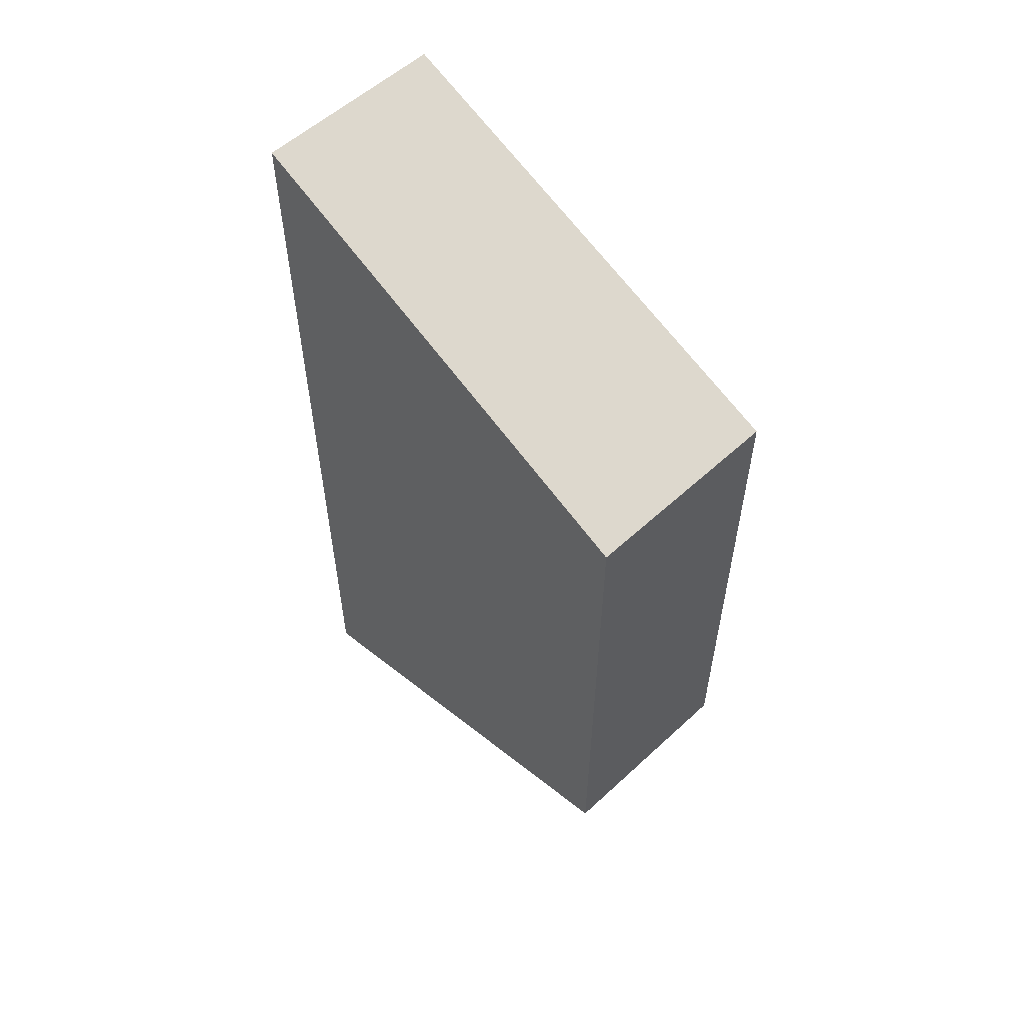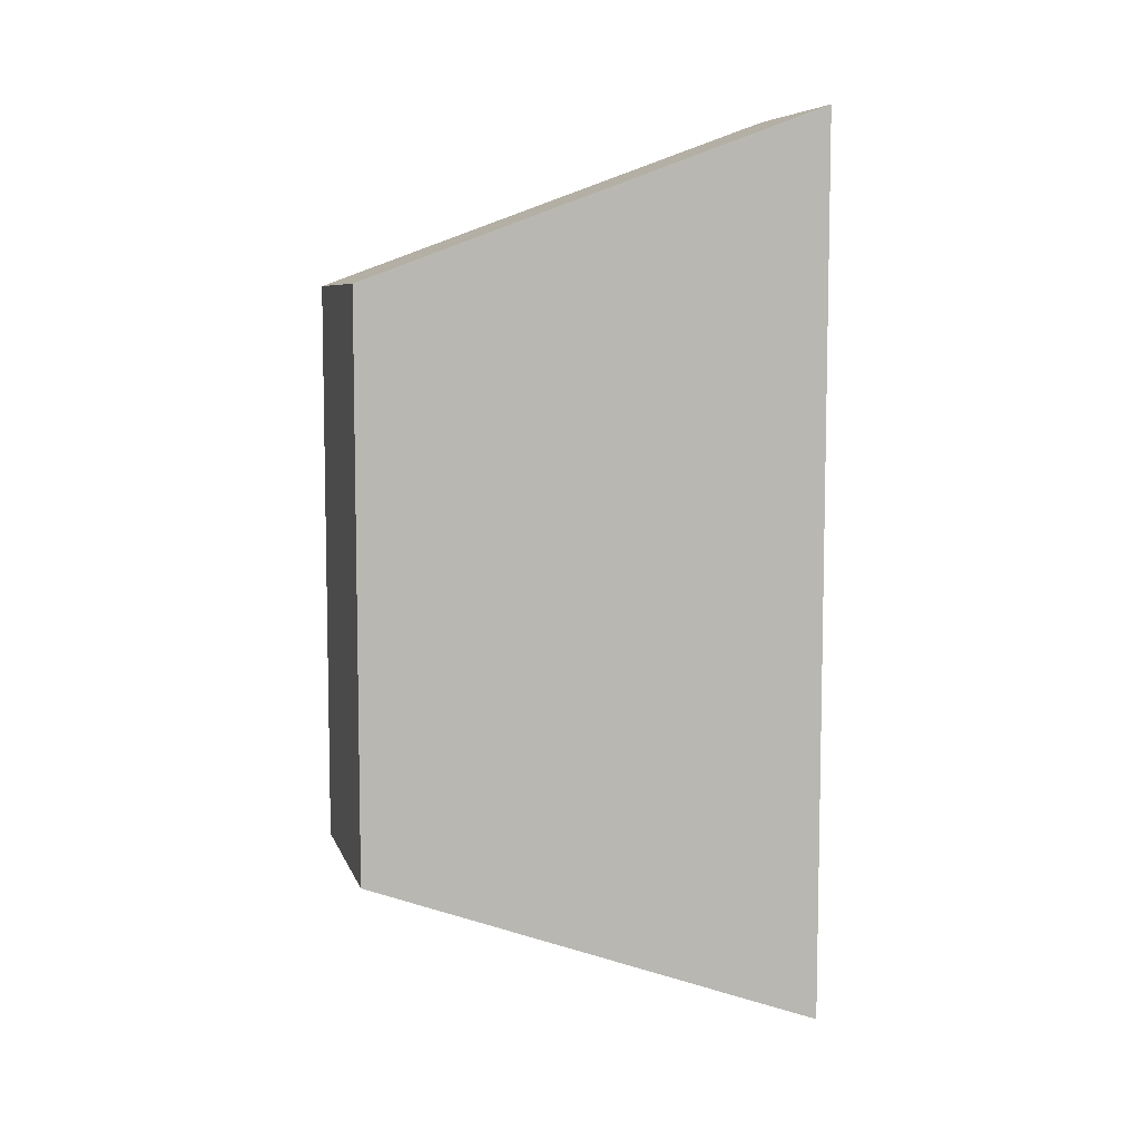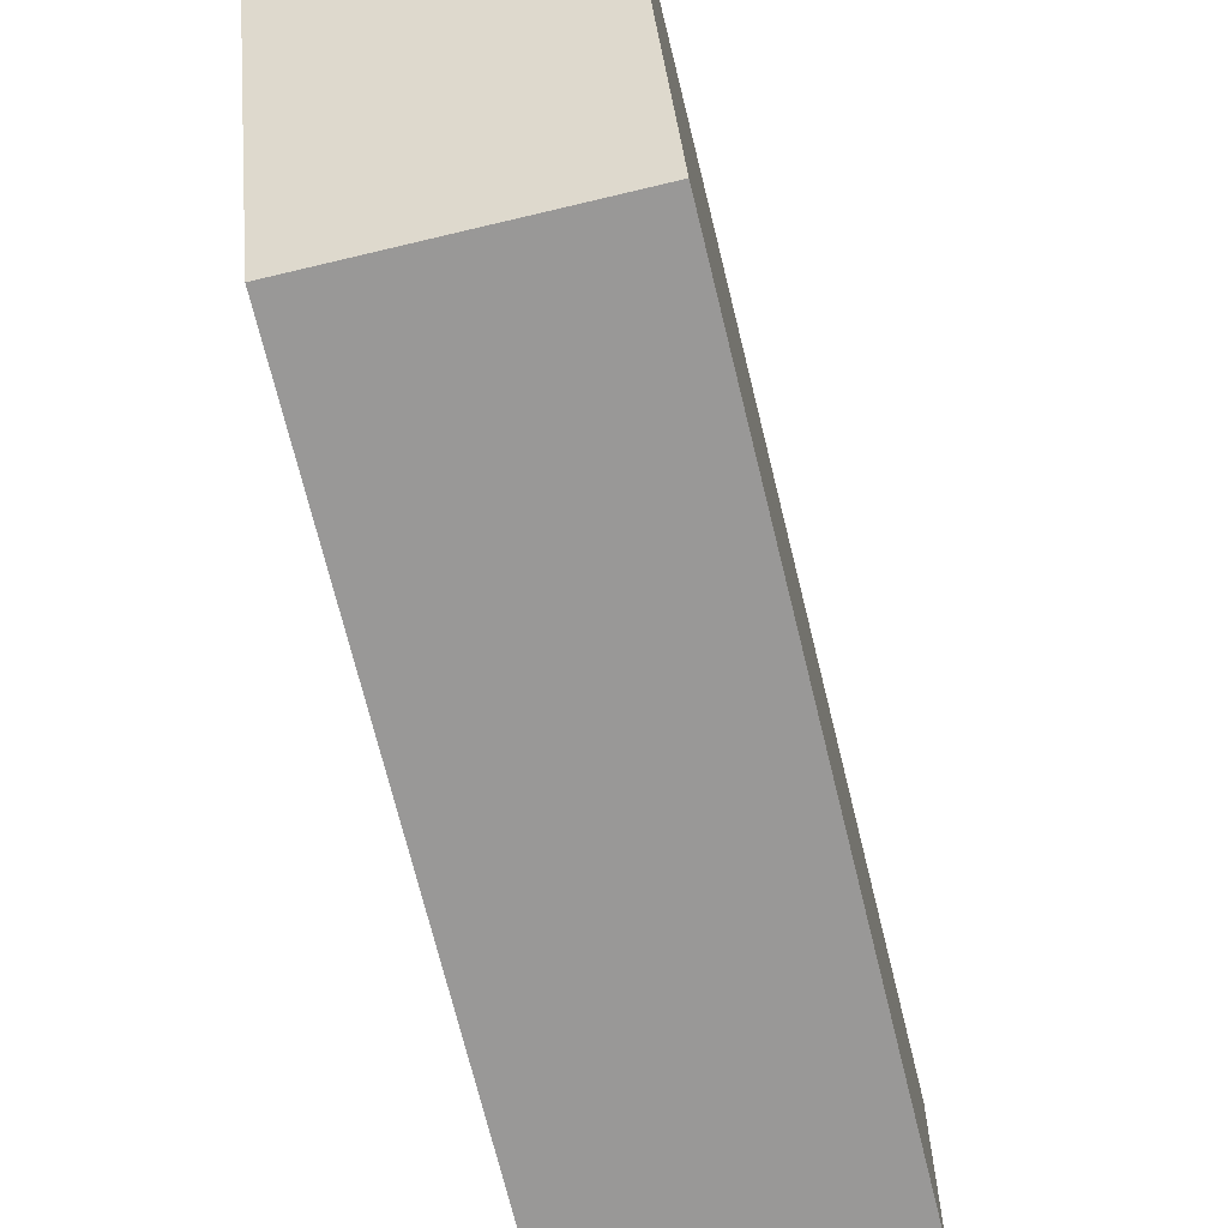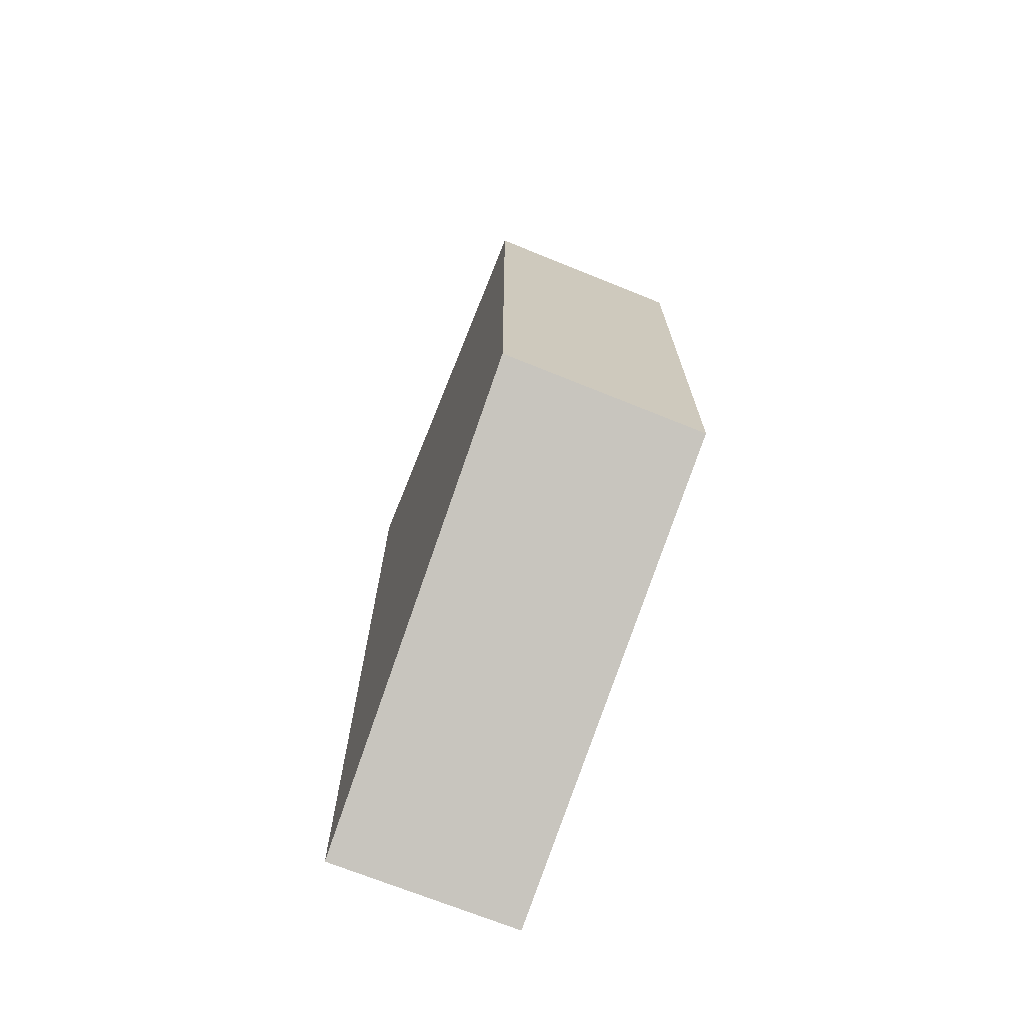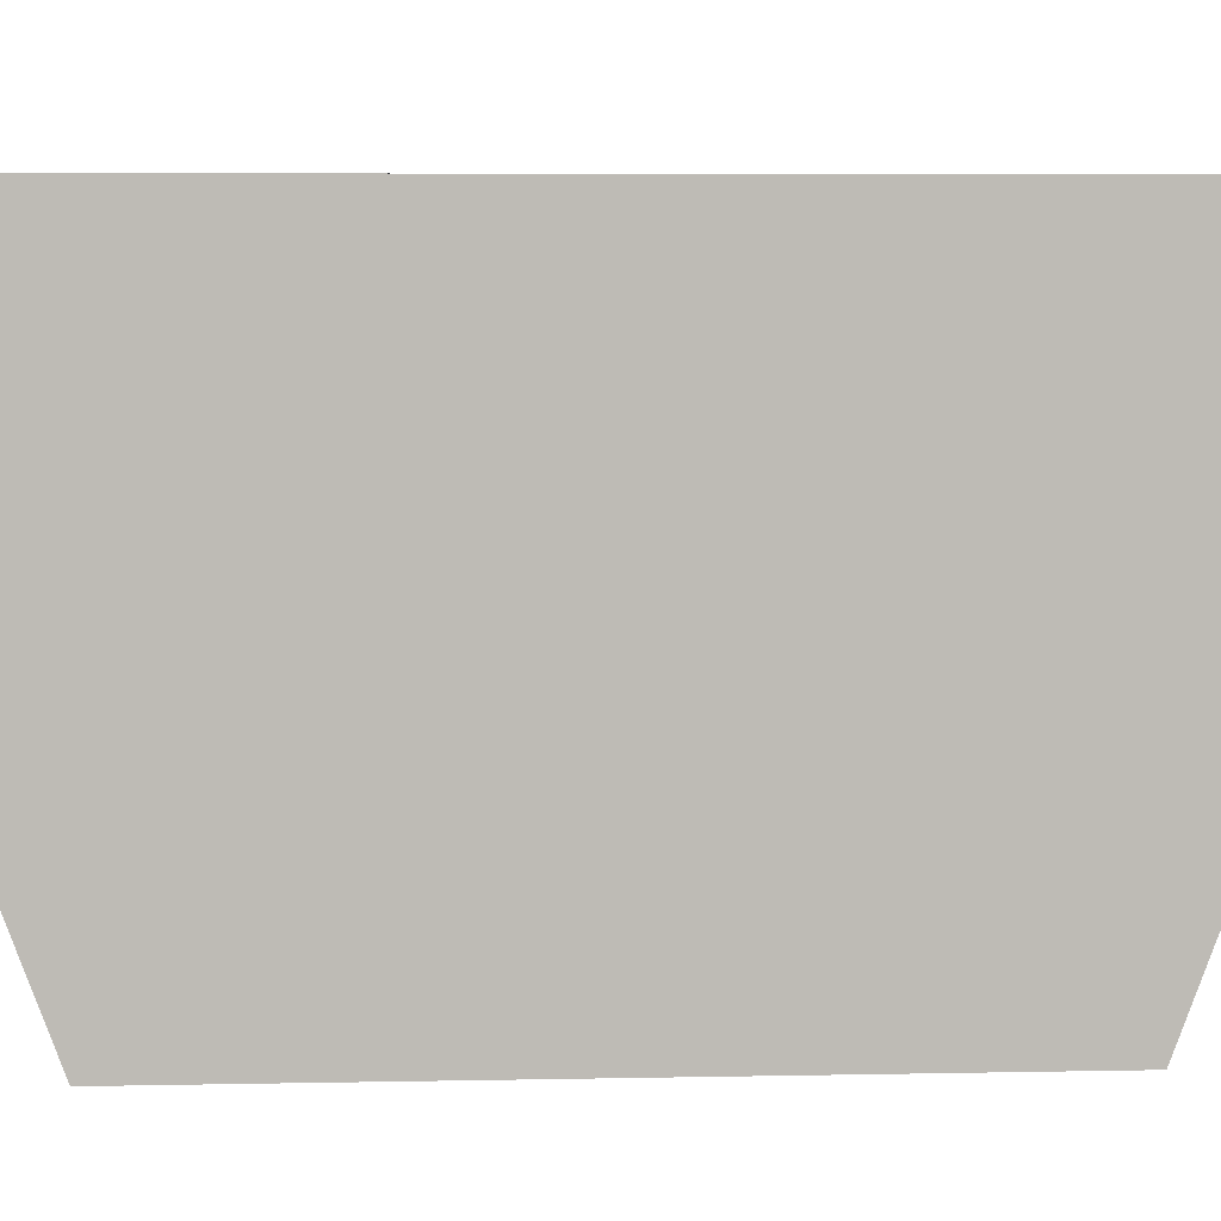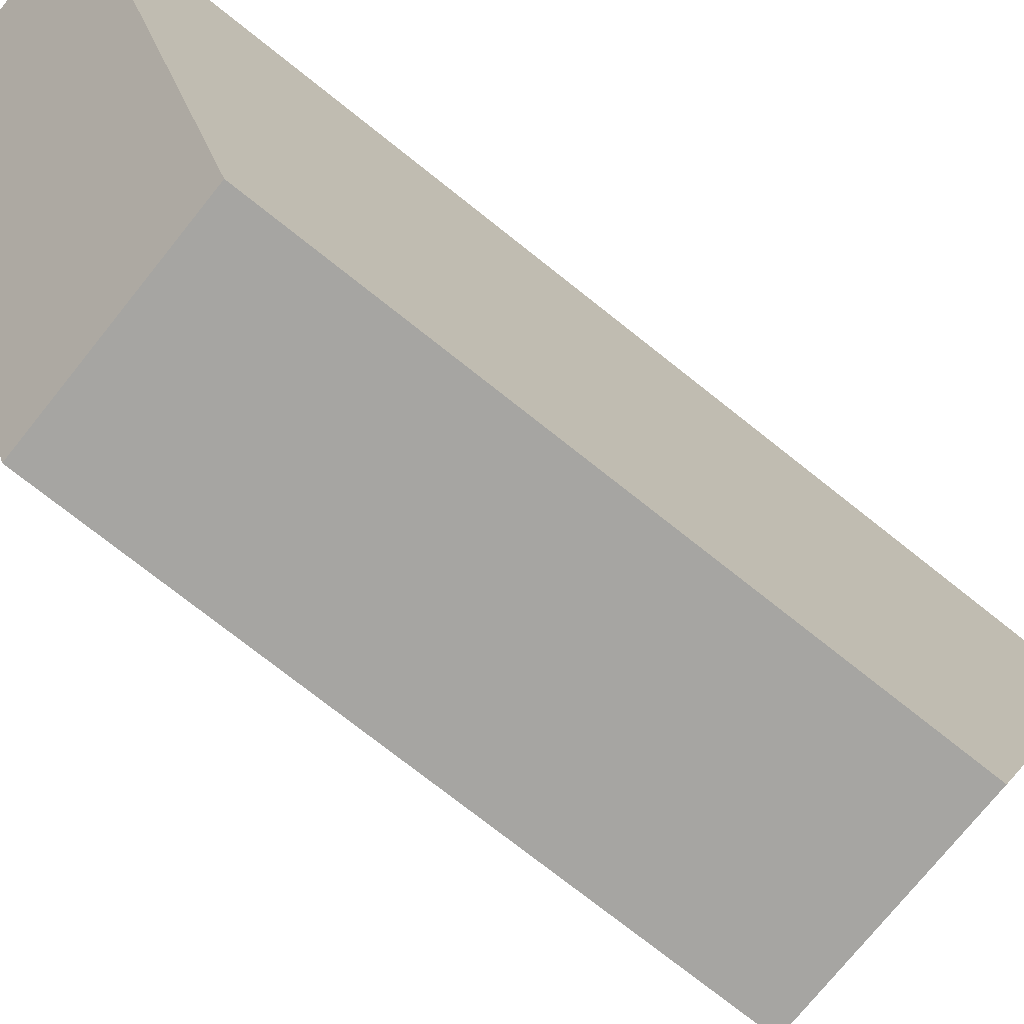
<metadata>
{"format":"obj","ext":"obj","renderer":"f3d","projection":"perspective","resolution":1024,"background":"white","views":[{"elev":56.4,"azim":-43.9,"up":"+Z"},{"elev":7.4,"azim":75.3,"up":"+Z"},{"elev":-68.7,"azim":-166.4,"up":"+Y"},{"elev":-70.9,"azim":-22.0,"up":"+Z"},{"elev":6.0,"azim":86.2,"up":"+Y"},{"elev":-73.7,"azim":51.4,"up":"+Y"}]}
</metadata>
<code>
g pb_Mesh211384
v -0.01052 7.153e-07 5.985
v -3.181 4.768e-07 5.985
v -0.01052 7.129 8.625
v -2.997 7.129 8.625
v -3.181 4.768e-07 5.985
v -3.181 4.768e-07 -2.735
v -2.997 7.129 8.625
v -2.997 7.129 -5.375
v -3.181 4.768e-07 -2.735
v -0.01052 7.153e-07 -2.735
v -2.997 7.129 -5.375
v -0.01052 7.129 -5.375
v -0.01052 7.153e-07 -2.735
v -0.01052 7.153e-07 5.985
v -0.01052 7.129 -5.375
v -0.01052 7.129 8.625
v -0.01052 7.129 8.625
v -2.997 7.129 8.625
v -0.01052 7.129 -5.375
v -2.997 7.129 -5.375
v -0.01052 7.153e-07 -2.735
v -3.181 4.768e-07 -2.735
v -0.01052 7.153e-07 5.985
v -3.181 4.768e-07 5.985
g pb_Mesh211384_0
f 3 2 1
f 3 4 2
f 7 6 5
f 7 8 6
f 11 10 9
f 11 12 10
f 15 14 13
f 15 16 14
f 19 18 17
f 19 20 18
f 23 22 21
f 23 24 22

</code>
